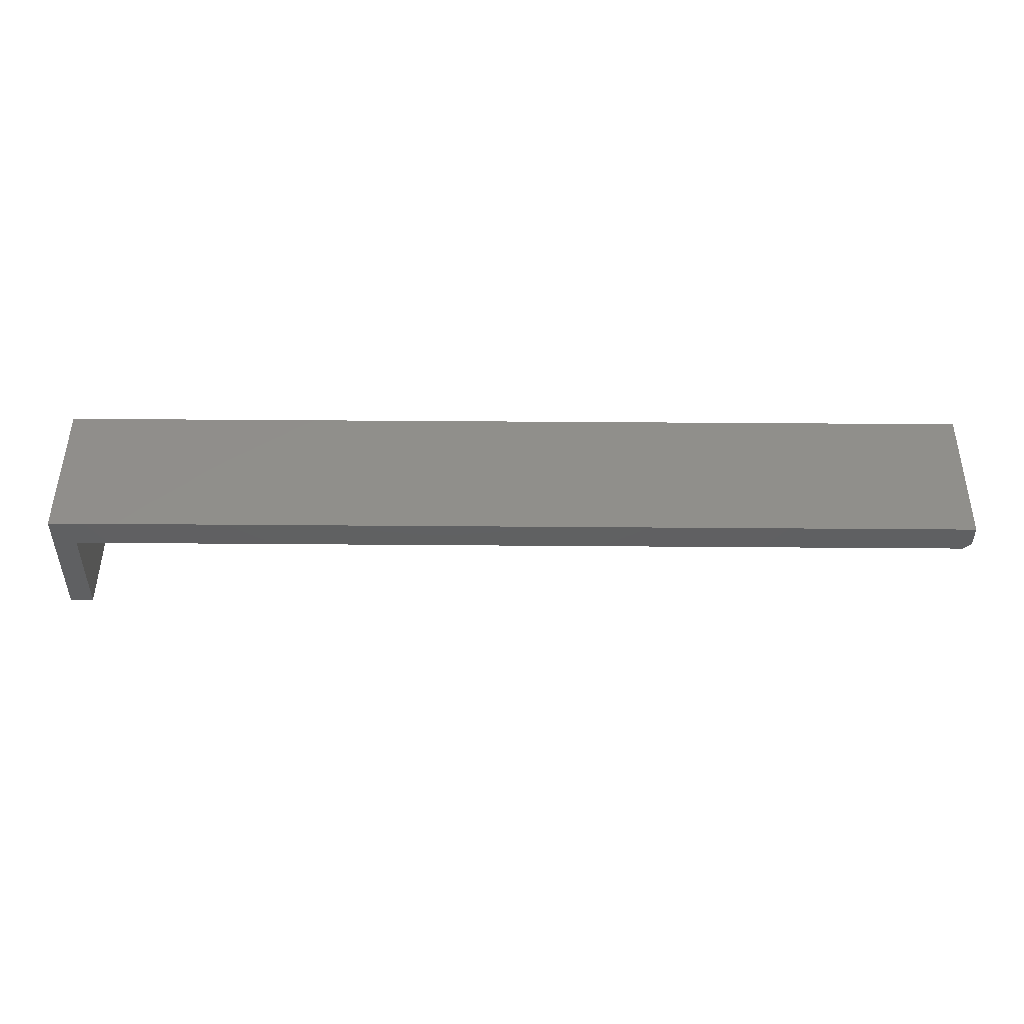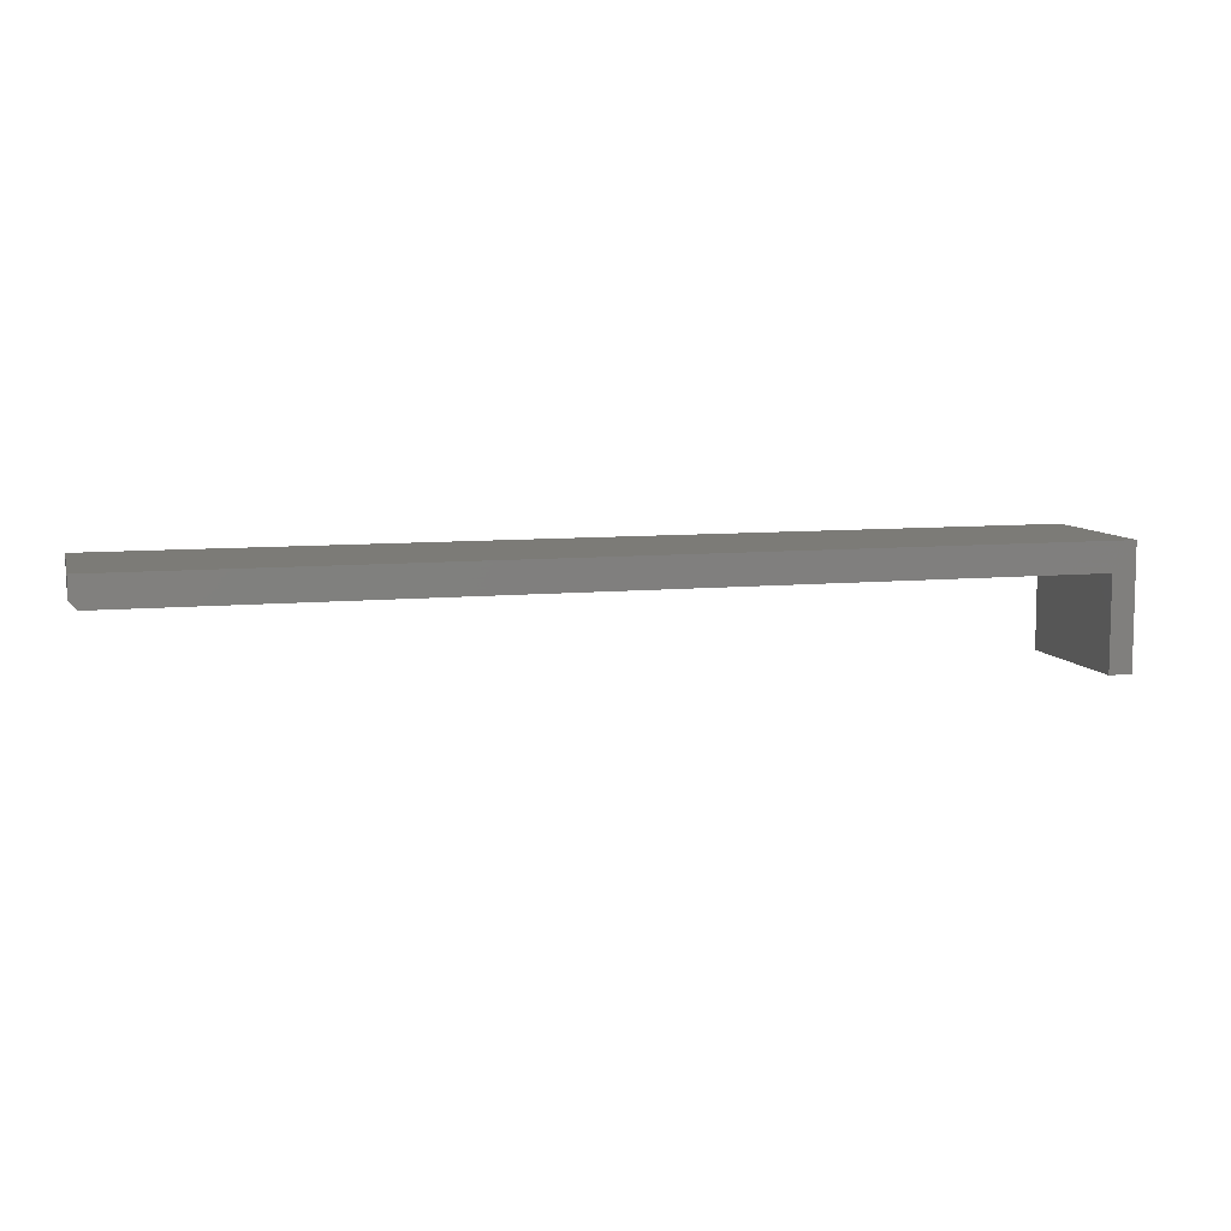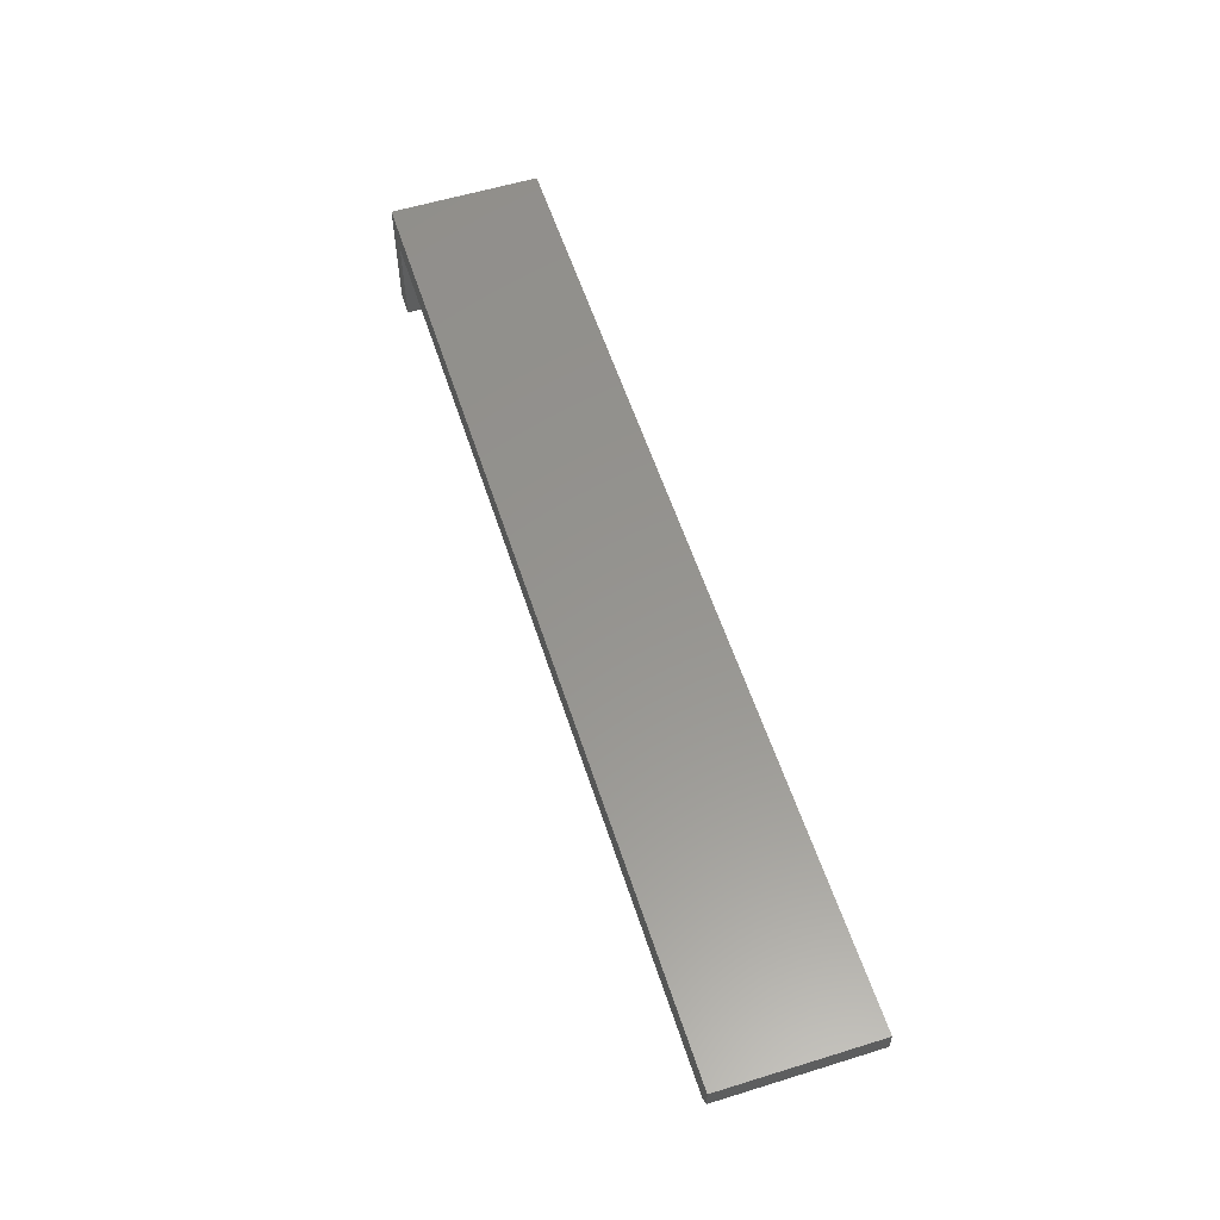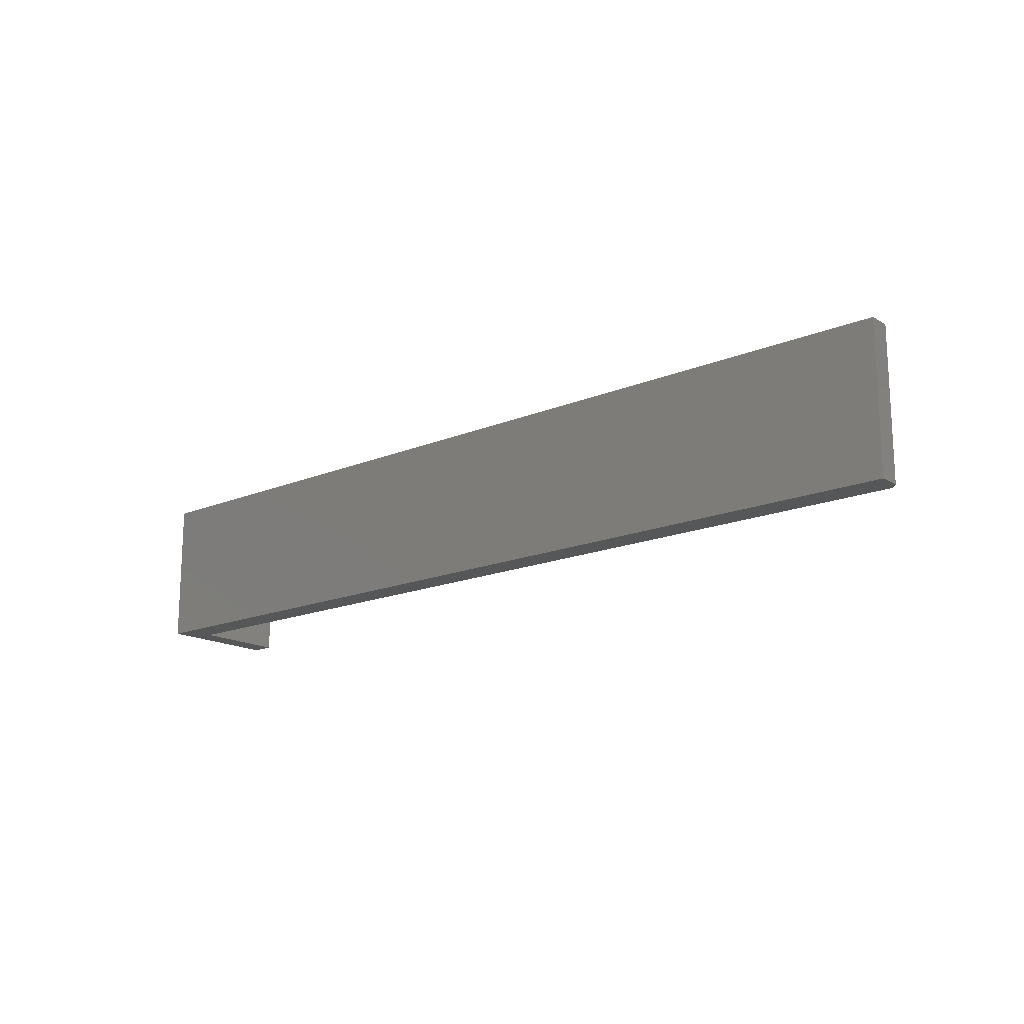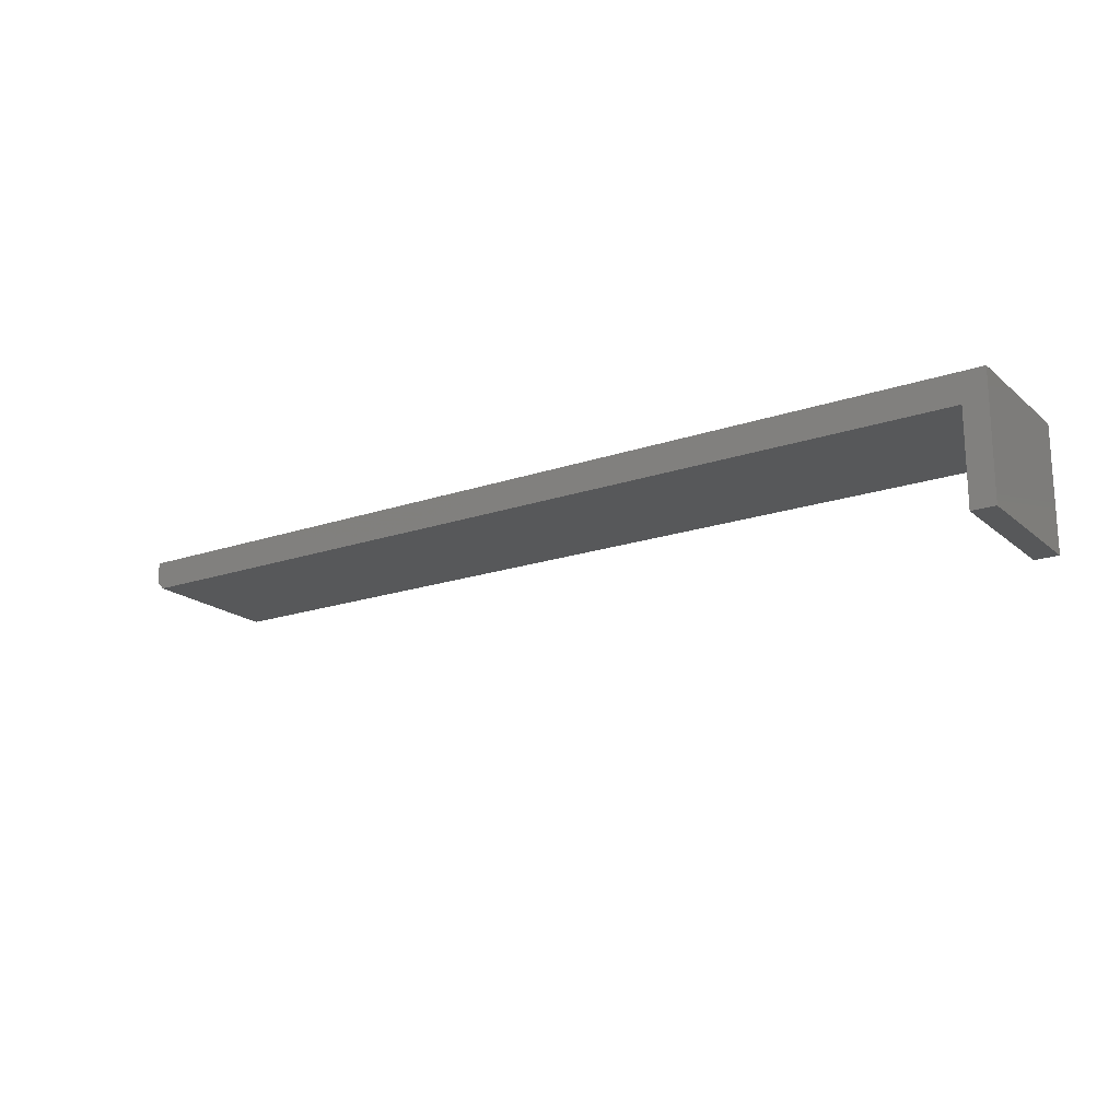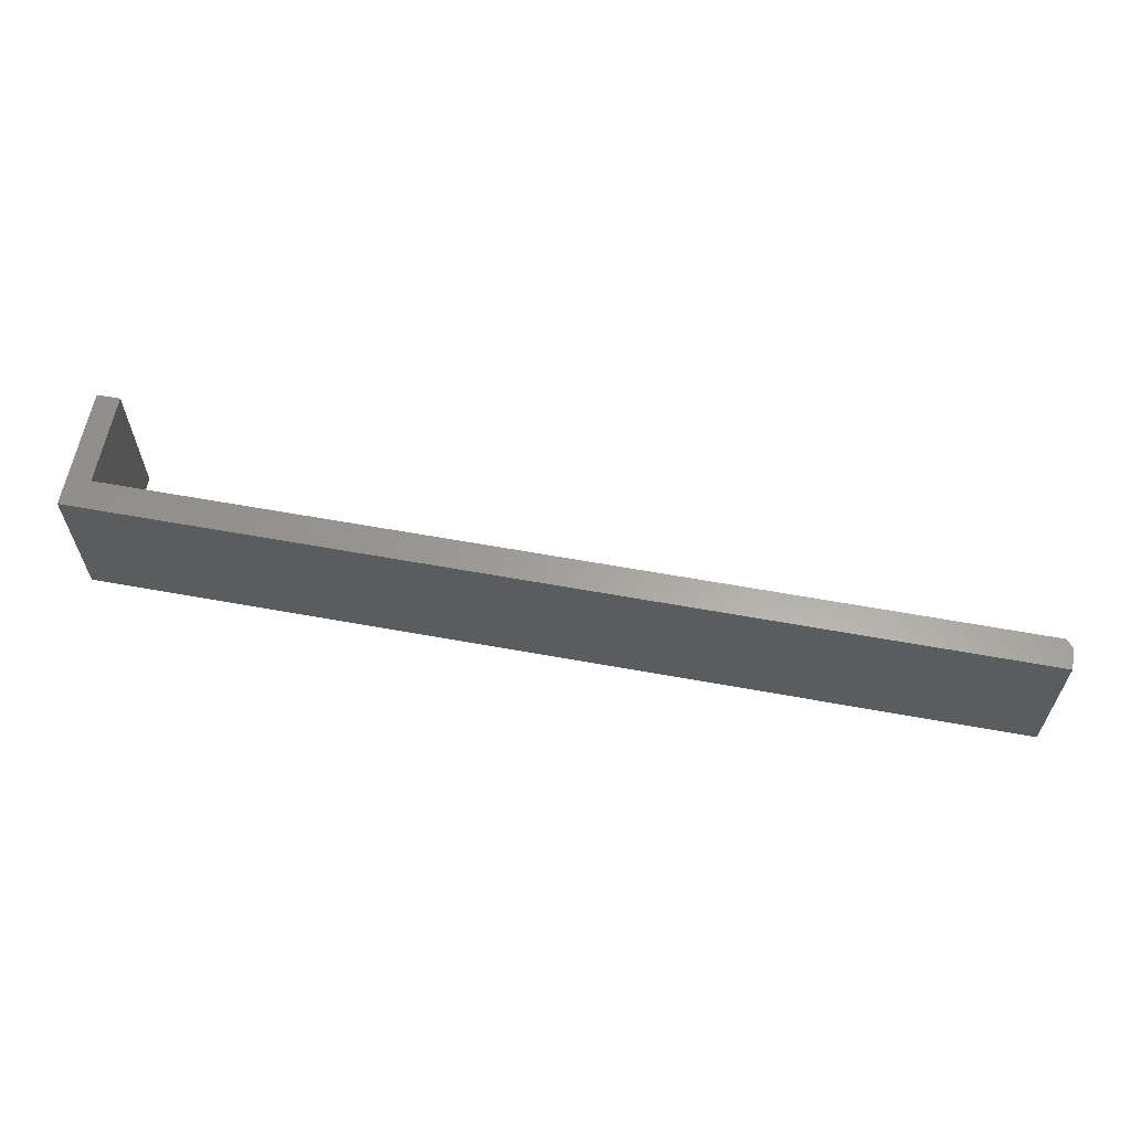
<metadata>
{"format":"stl","ext":"stl","renderer":"f3d","projection":"perspective","resolution":1024,"background":"white","views":[{"elev":48.5,"azim":-179.5,"up":"+Y"},{"elev":8.4,"azim":-15.1,"up":"+Y"},{"elev":57.3,"azim":-107.8,"up":"+Y"},{"elev":-16.5,"azim":-139.5,"up":"+Z"},{"elev":-18.7,"azim":33.2,"up":"+Y"},{"elev":61.3,"azim":-169.5,"up":"+Z"}]}
</metadata>
<code>
# stl→obj: 14 verts, 24 faces
v -0.9375 0.1234 0
v -0.9375 0.1016 0
v -0.9375 0.1234 0.1484
v -0.9375 0.1016 0.1484
v -0.9297 0.09375 0.1484
v -0.9297 0.09375 0
v -0.02344 0.09375 0.1484
v -0.02344 0.09375 0
v 0 9.089e-18 0.1484
v 0 0.1234 0.1484
v -0.02344 9.089e-18 0.1484
v 0 0.1234 -7.553e-18
v 0 0 0
v -0.02344 0 0
f 1 2 3
f 3 2 4
f 5 6 7
f 7 6 8
f 5 7 4
f 9 10 11
f 11 10 7
f 10 3 7
f 7 3 4
f 12 13 14
f 12 14 8
f 12 8 6
f 12 6 2
f 12 2 1
f 2 6 4
f 4 6 5
f 13 12 9
f 9 12 10
f 10 12 3
f 3 12 1
f 11 14 9
f 9 14 13
f 14 11 8
f 8 11 7

</code>
